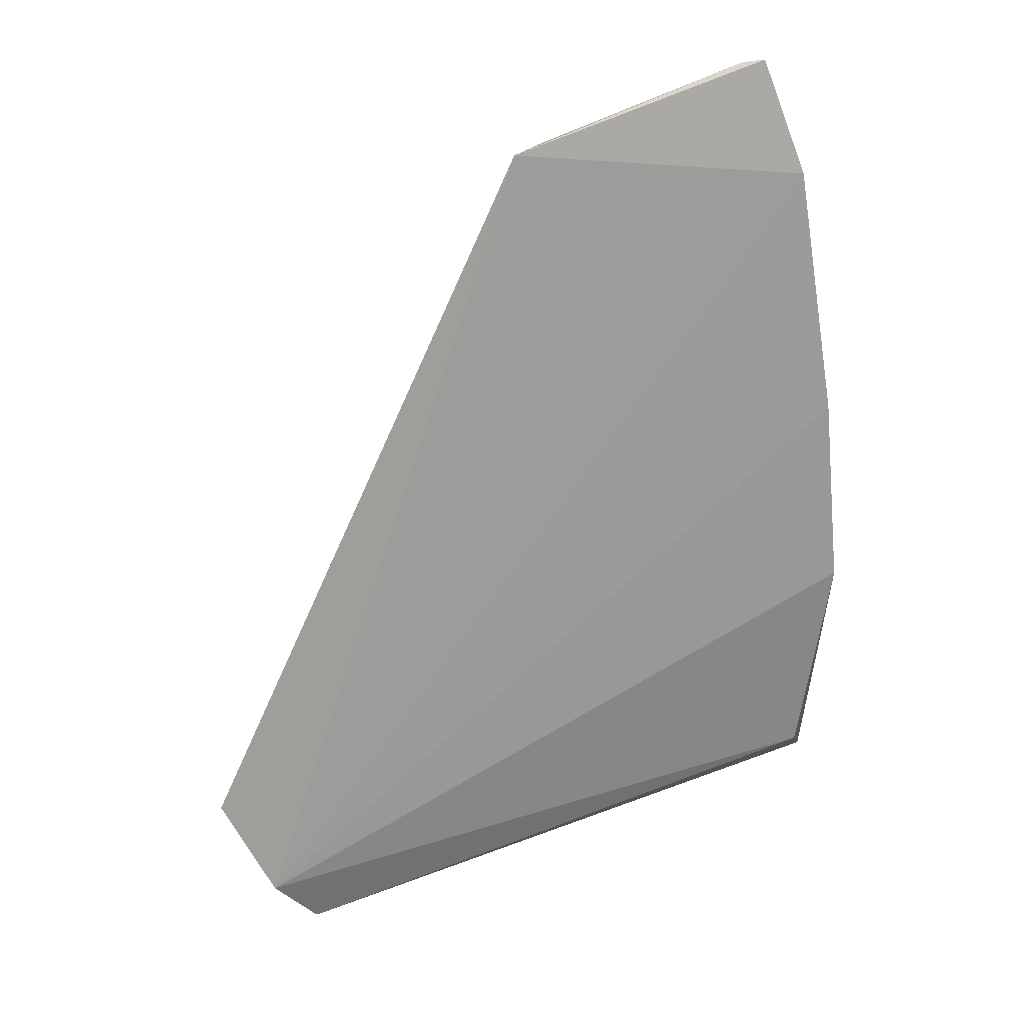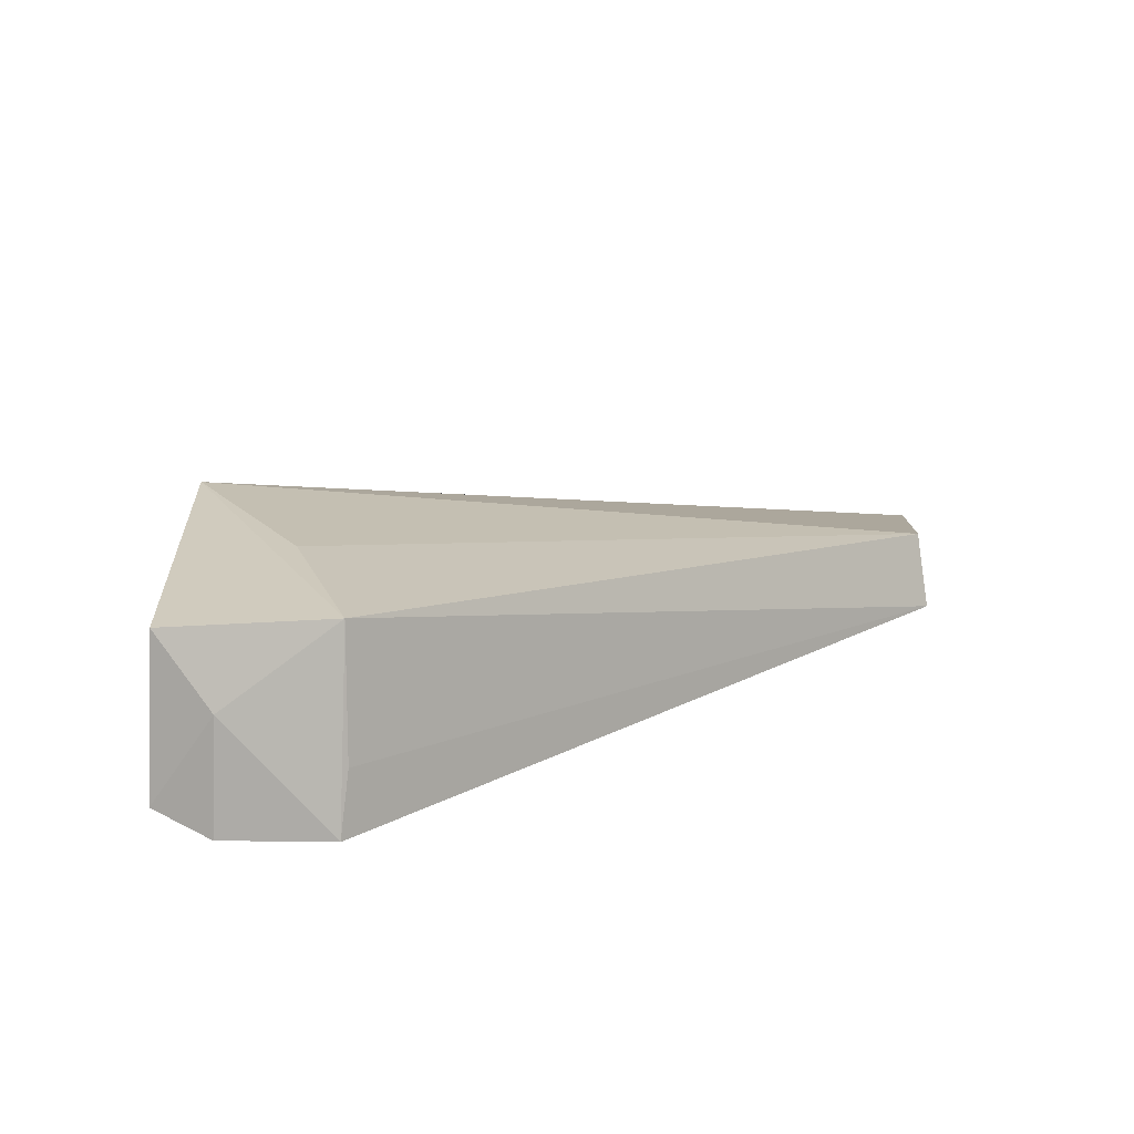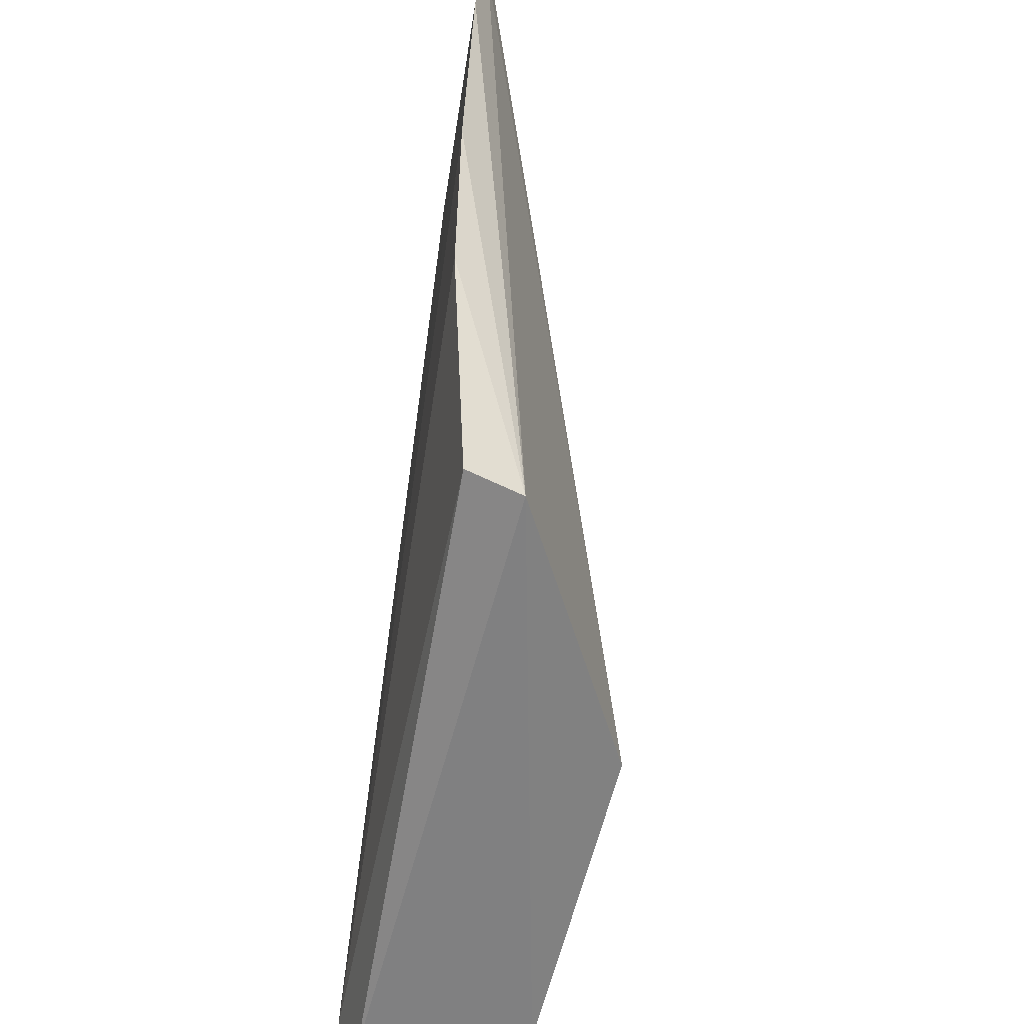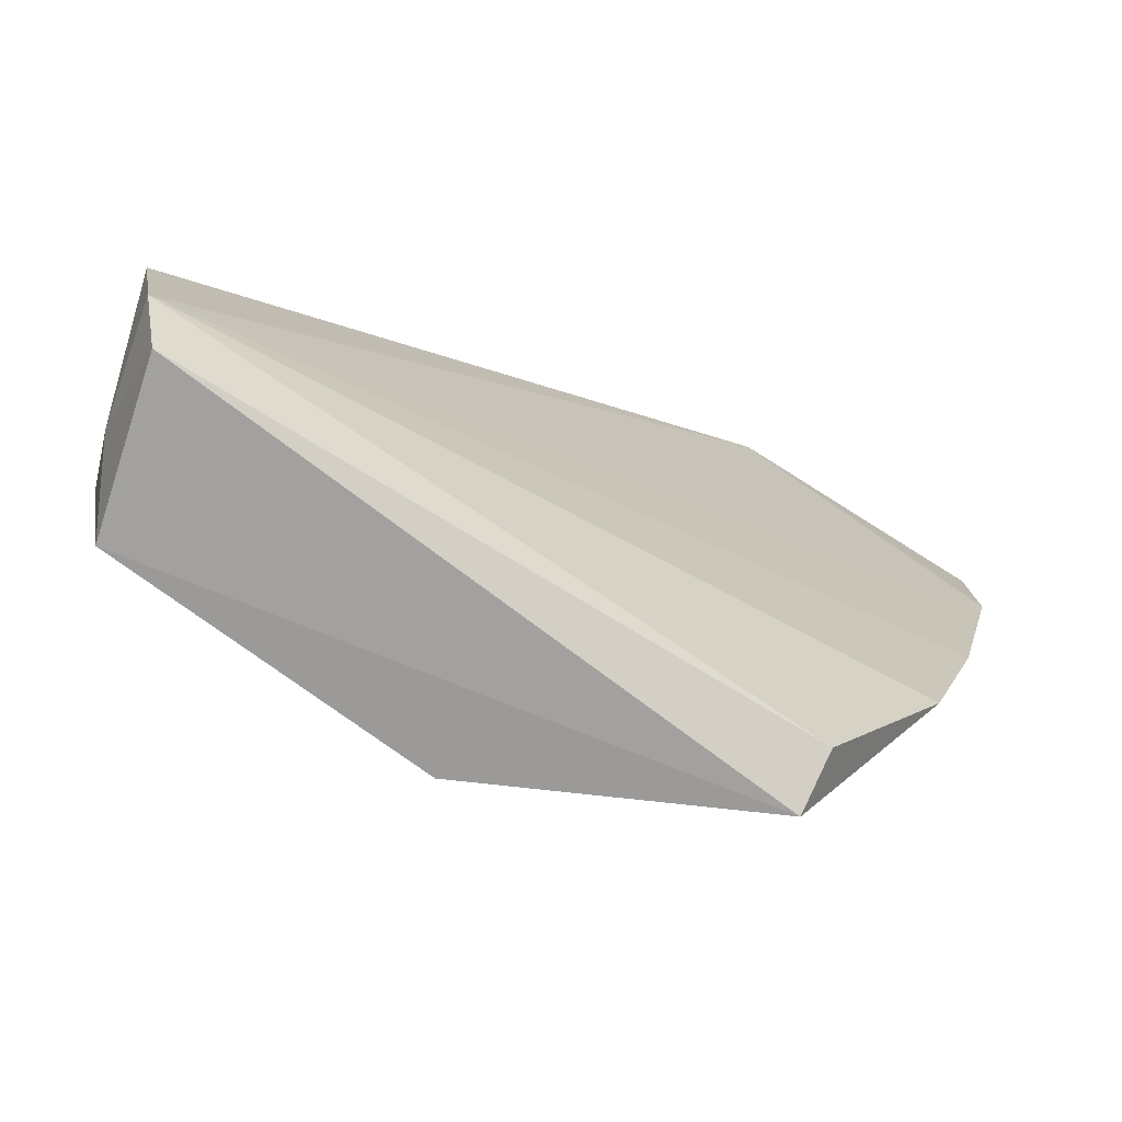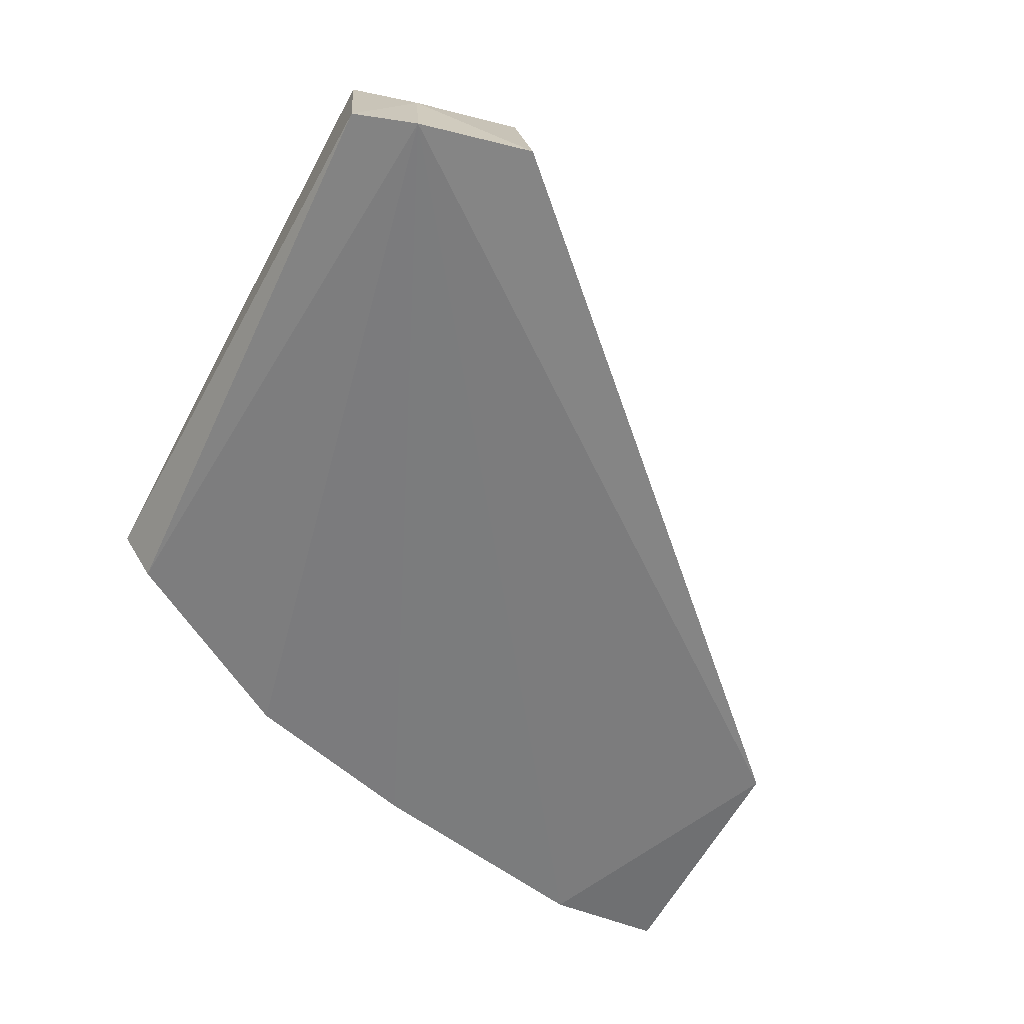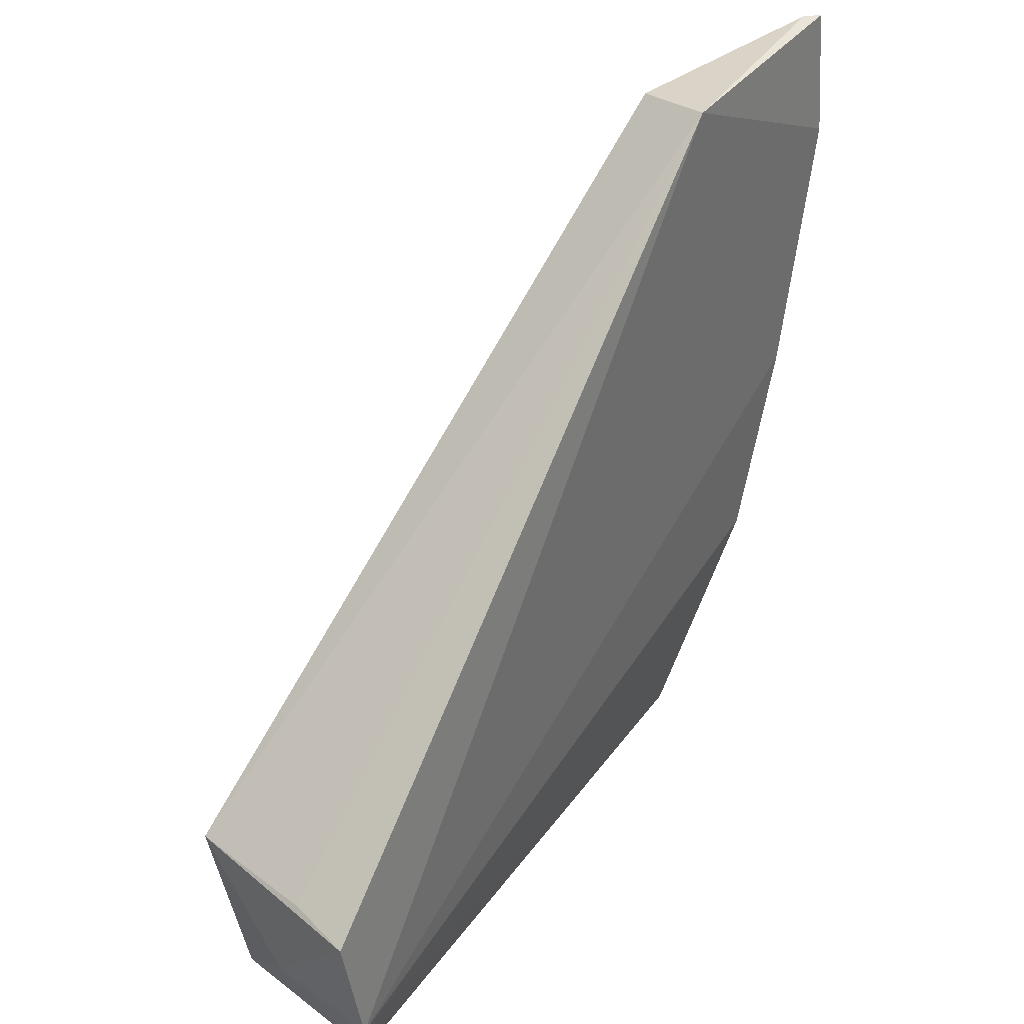
<metadata>
{"format":"obj","ext":"obj","renderer":"f3d","projection":"perspective","resolution":1024,"background":"white","views":[{"elev":-69.9,"azim":22.9,"up":"+Y"},{"elev":20.8,"azim":-87.0,"up":"+Y"},{"elev":-64.4,"azim":81.3,"up":"+Z"},{"elev":-72.8,"azim":-30.2,"up":"+Z"},{"elev":-58.6,"azim":-114.1,"up":"+Y"},{"elev":36.6,"azim":-58.2,"up":"+Z"}]}
</metadata>
<code>
v 0.01801 0.02405 0.09493
v 0.01953 0.02338 0.09459
v -0.01565 0.03749 0.04121
v -0.03808 0.03541 0.04248
v -0.04332 0.02343 0.05487
v -0.03977 0.037 0.05511
v 0.0001286 0.02272 0.09536
v 0.002578 0.02498 0.04167
v 0.002079 0.02811 0.09454
v -0.04073 0.03073 0.0468
v -0.04189 0.02784 0.05532
v 0.002491 0.02864 0.03928
v 0.01059 0.02302 0.05506
v -0.02796 0.03727 0.05017
v -0.04048 0.02404 0.04224
v -0.04219 0.0227 0.04661
v 0.01921 0.02261 0.08588
v 0.01481 0.02262 0.06832
f 1 2 3
f 6 3 4
f 7 2 1
f 9 1 3
f 9 7 1
f 9 6 7
f 10 6 4
f 10 5 6
f 11 7 6
f 11 6 5
f 11 5 7
f 12 3 2
f 12 4 3
f 13 8 12
f 14 9 3
f 14 3 6
f 14 6 9
f 15 10 4
f 15 12 8
f 15 4 12
f 16 7 5
f 16 5 10
f 16 10 15
f 16 15 8
f 16 8 13
f 17 2 7
f 17 7 16
f 17 12 2
f 18 17 16
f 18 16 13
f 18 13 12
f 18 12 17

</code>
